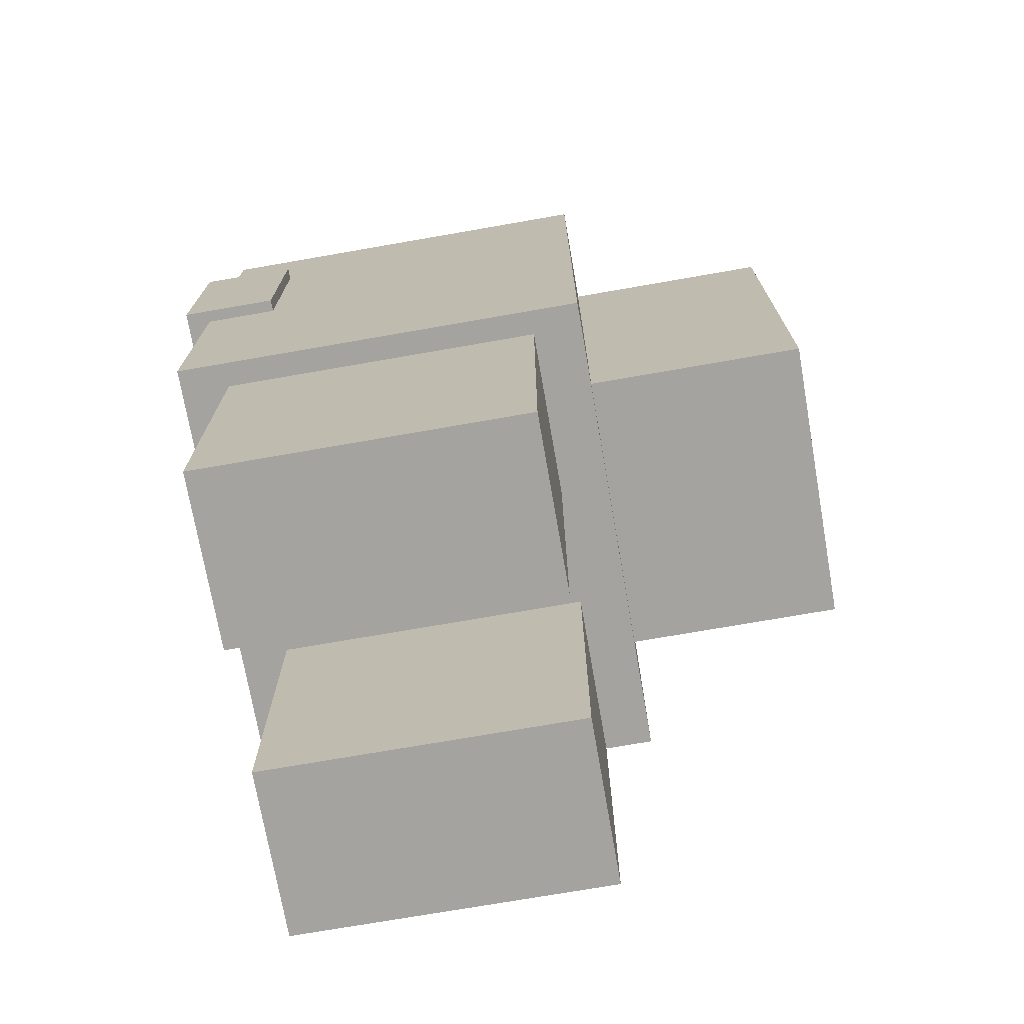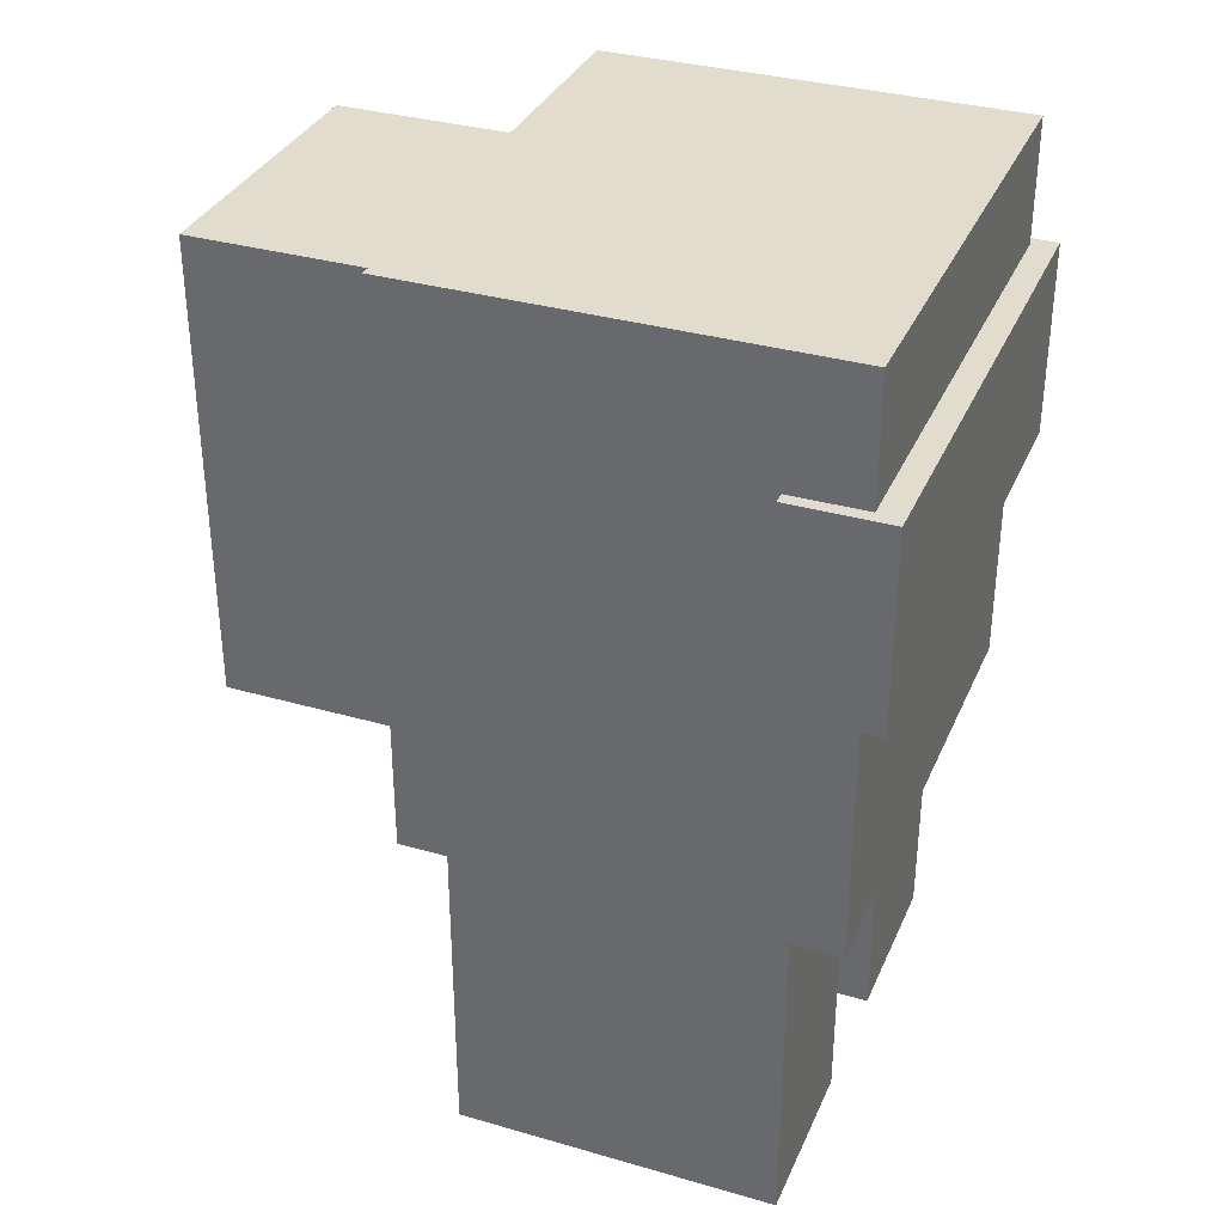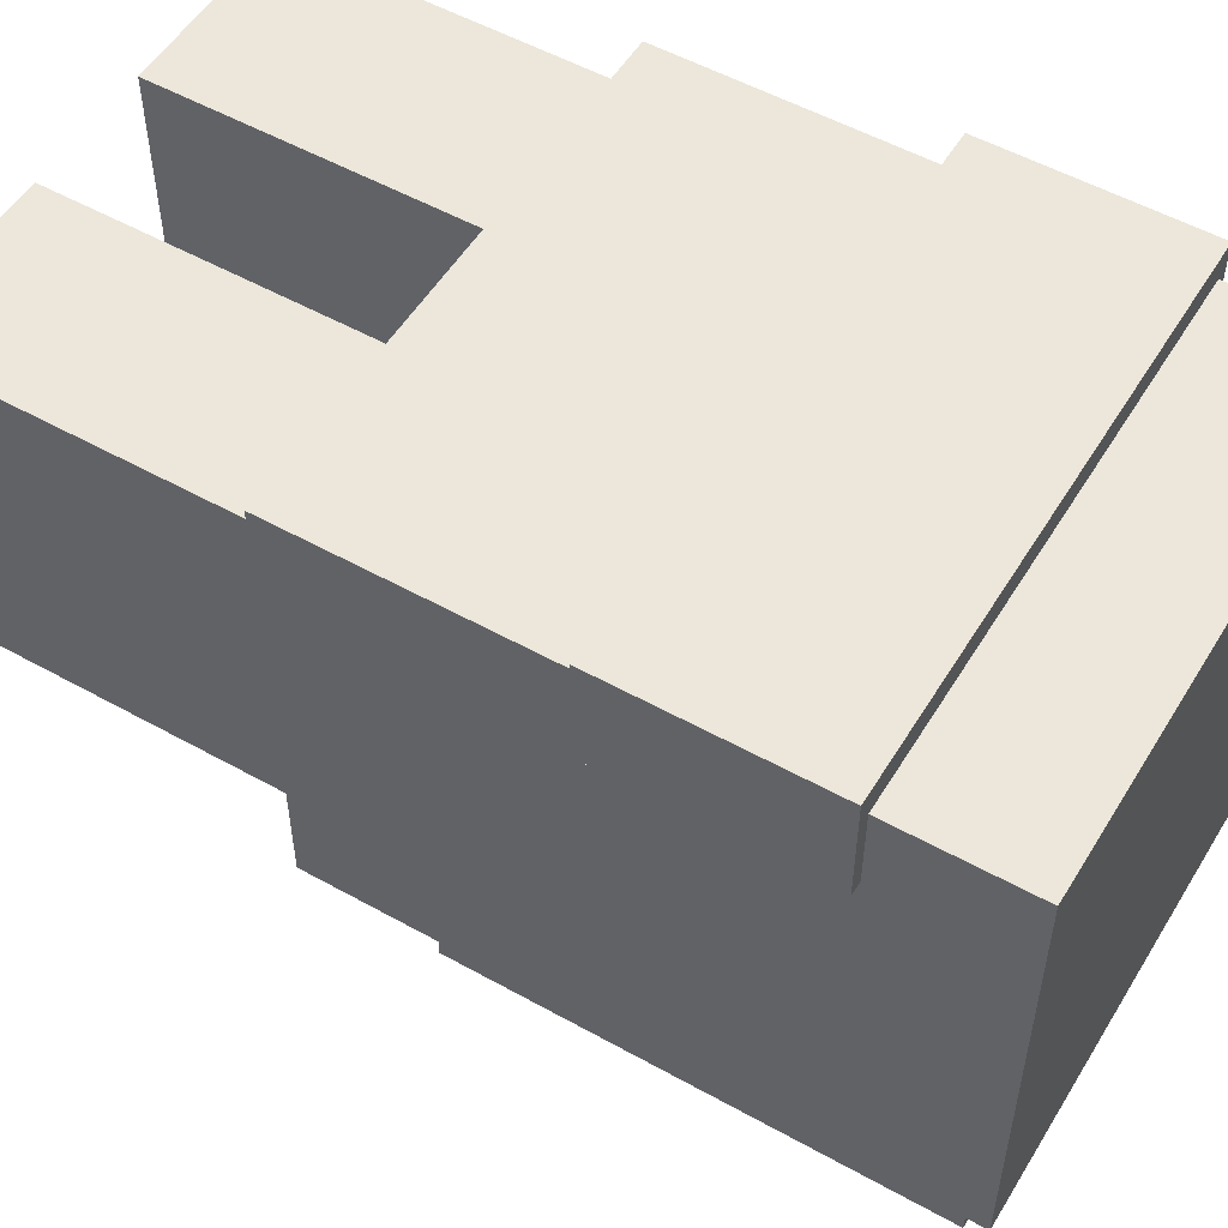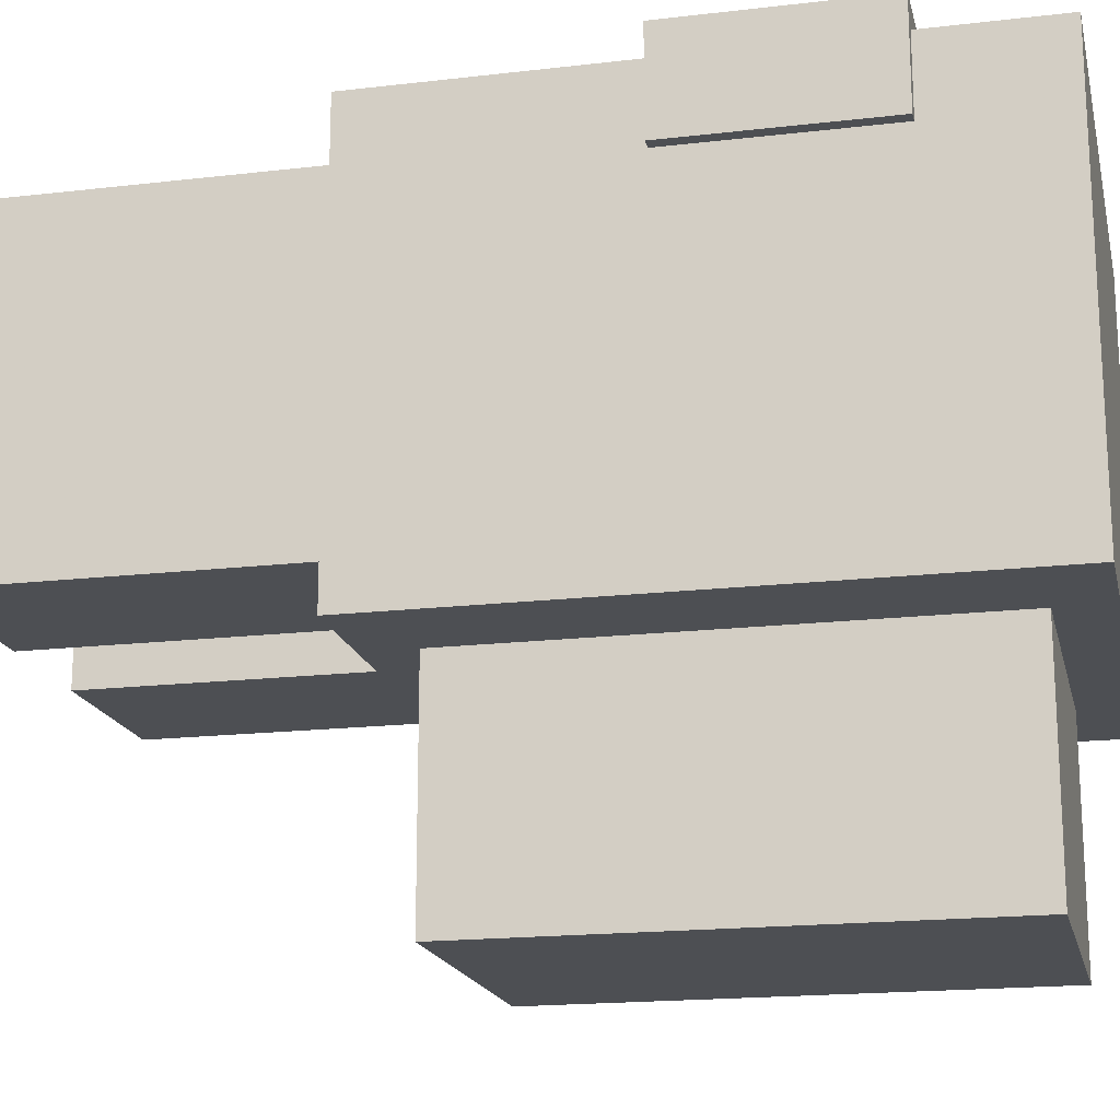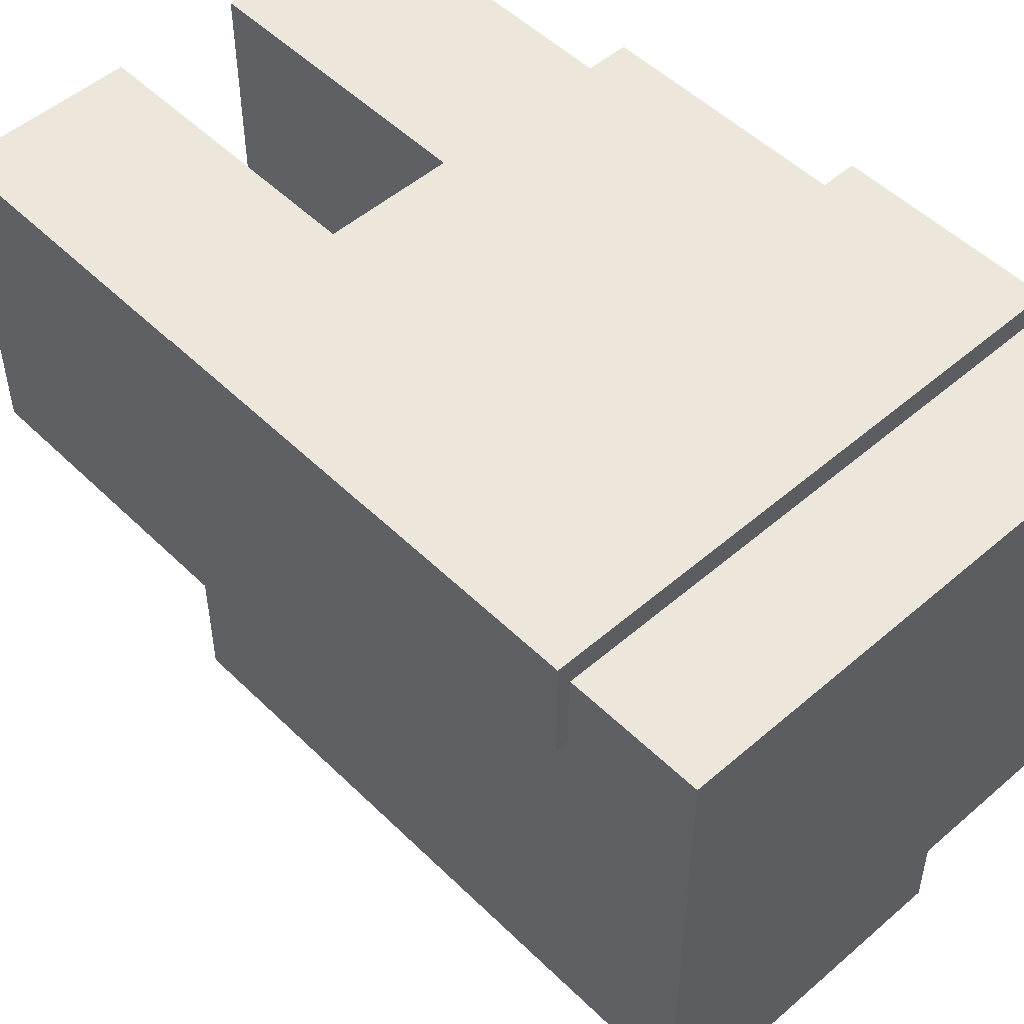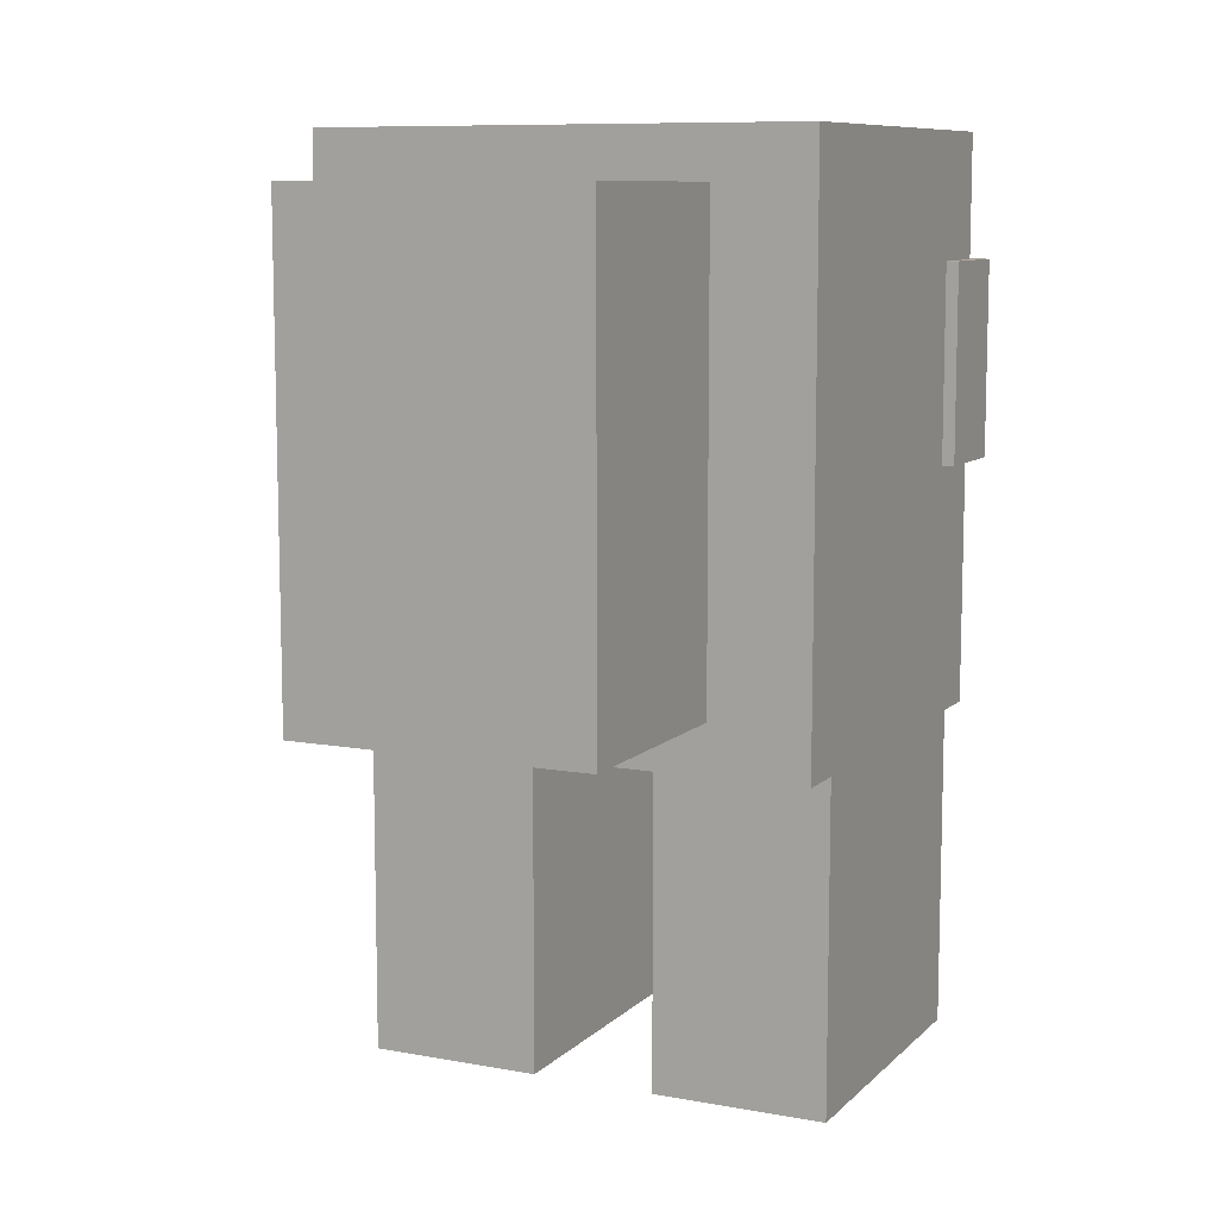
<metadata>
{"format":"obj","ext":"obj","renderer":"f3d","projection":"perspective","resolution":1024,"background":"white","views":[{"elev":-72.9,"azim":-80.1,"up":"+Z"},{"elev":34.0,"azim":111.3,"up":"+Z"},{"elev":53.3,"azim":-59.2,"up":"+Y"},{"elev":-17.9,"azim":-77.1,"up":"+Y"},{"elev":50.9,"azim":-43.3,"up":"+Y"},{"elev":9.4,"azim":25.5,"up":"+Z"}]}
</metadata>
<code>
o obj_0
v 10.5 		3 		31
v 10.5 		3 		23
v 10.5 		7 		23
v 10.5 		7 		31
v 10 		-11 		36
v 10 		3 		31
v 10 		6 		31
v 10 		6 		36
v 6 		-20 		34
v 6 		-11 		34
v -2 		-9 		13
v -2 		-11 		13
v -9 		-11 		13
v -9 		-9 		13
v -2 		6 		13
v -2 		4 		13
v -9 		4 		13
v -9 		6 		13
v -2 		-9 		0
v -9 		-9 		0
v -9 		4 		0
v -2 		4 		0
v -6 		-20 		15
v -6 		-11 		15
v 10 		3 		23
v -10.5 		7 		31
v -10.5 		7 		23
v -10.5 		3 		23
v -10.5 		3 		31
v -10 		6 		36
v -10 		6 		31
v -10 		3 		31
v -10 		-11 		36
v 10 		4 		13
v 3 		4 		13
v 10 		6 		13
v 6 		-20 		15
v 6 		-11 		15
v 10 		-11 		13
v 10 		6 		23
v 10 		-9 		13
v 10 		-9 		0
v 10 		4 		0
v 3 		4 		0
v 3 		-9 		0
v 3 		-9 		13
v -10 		6 		23
v -10 		6 		13
v -10 		-11 		13
v -10 		3 		23
v -6 		-20 		34
v -6 		-11 		34
g group_0_40919
f 1 2 3
f 1 3 4
f 6 25 2
f 6 2 1
f 26 27 28
f 26 28 29
f 2 25 40
f 2 40 3
f 40 47 3
f 6 1 7
f 4 7 1
f 32 31 29
f 26 29 31
f 31 7 26
f 4 26 7
f 27 47 28
f 50 28 47
f 3 47 27
f 29 28 50
f 29 50 32
f 26 4 27
f 3 27 4
g group_0_15277357
f 7 8 6
f 5 6 8
f 10 52 9
f 38 39 10
f 5 52 10
f 11 12 13
f 11 13 14
f 15 16 17
f 15 17 18
f 19 20 21
f 19 21 22
f 14 20 19
f 14 19 11
f 16 22 21
f 16 21 17
f 38 10 9
f 23 24 38
f 23 37 9
f 5 10 39
f 13 12 24
f 38 24 12
f 15 18 47
f 11 19 22
f 11 22 16
f 30 31 32
f 30 32 33
f 24 52 33
f 15 36 35
f 34 35 36
f 9 37 38
f 37 23 38
f 12 39 38
f 36 15 40
f 47 40 15
f 6 5 25
f 39 41 5
f 41 42 43
f 41 43 34
f 34 25 41
f 36 40 34
f 40 25 34
f 25 5 41
f 35 44 45
f 35 45 46
f 42 45 44
f 42 44 43
f 46 45 42
f 46 42 41
f 34 43 44
f 34 44 35
f 15 35 16
f 11 16 35
f 35 46 11
f 12 11 46
f 41 39 46
f 12 46 39
f 31 30 7
f 8 7 30
f 49 50 48
f 47 48 50
f 48 17 49
f 18 17 48
f 17 14 49
f 13 49 14
f 24 33 13
f 47 18 48
f 49 33 50
f 32 50 33
f 49 13 33
f 17 21 20
f 17 20 14
f 8 30 33
f 8 33 5
f 24 23 52
f 51 52 23
f 51 9 52
f 51 23 9
f 33 52 5

</code>
